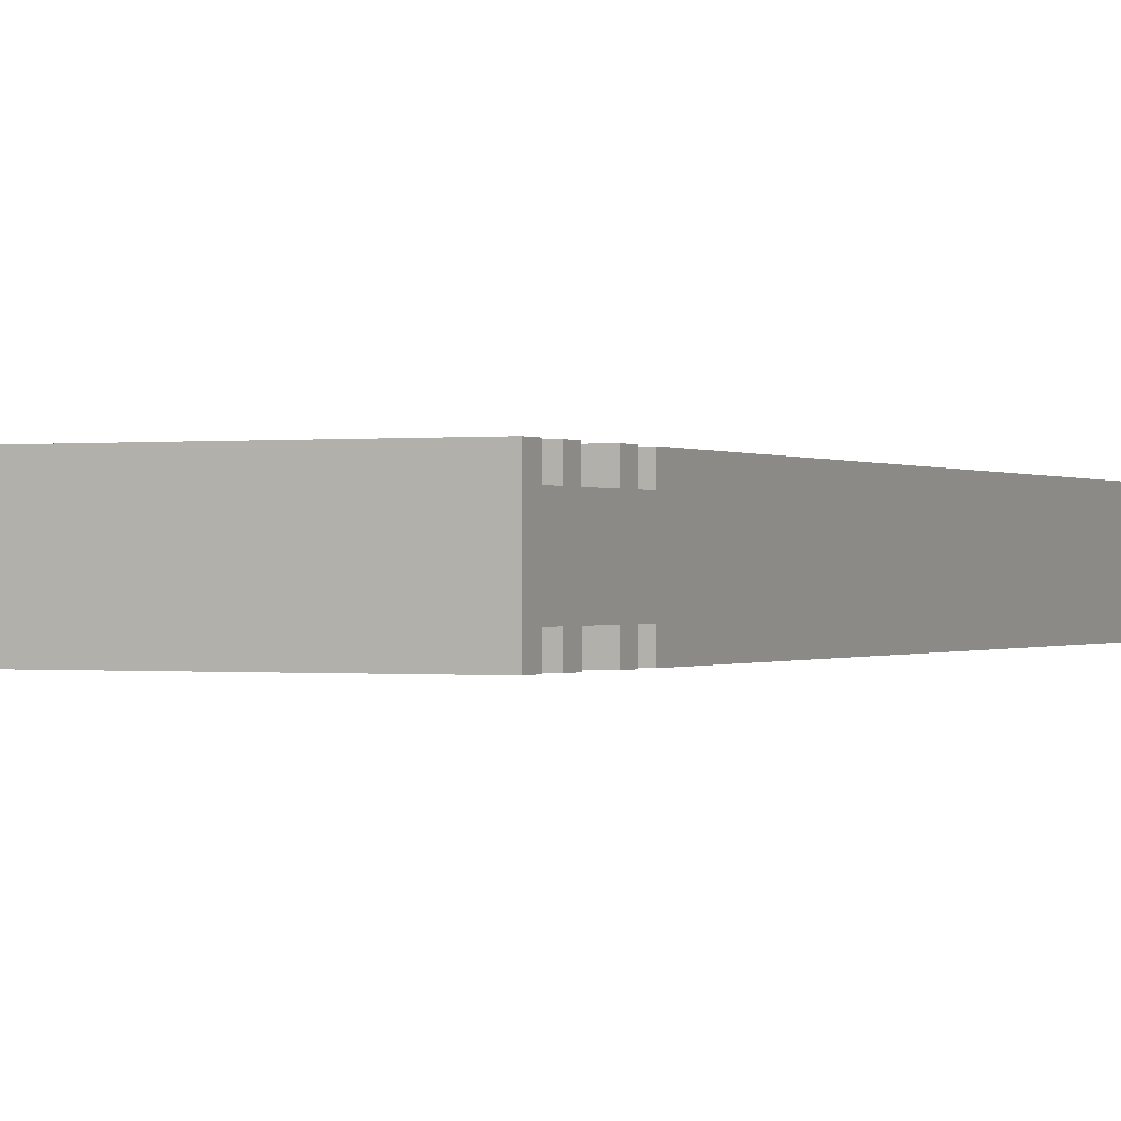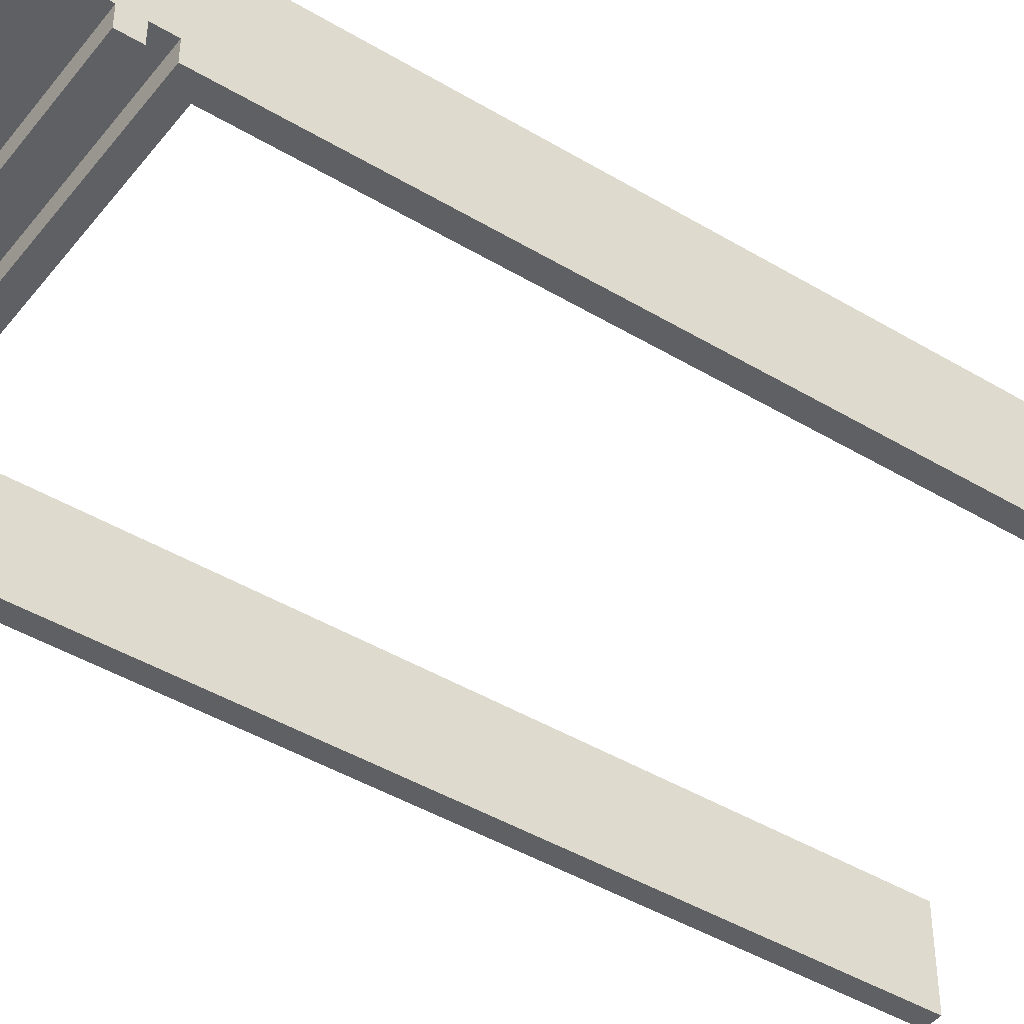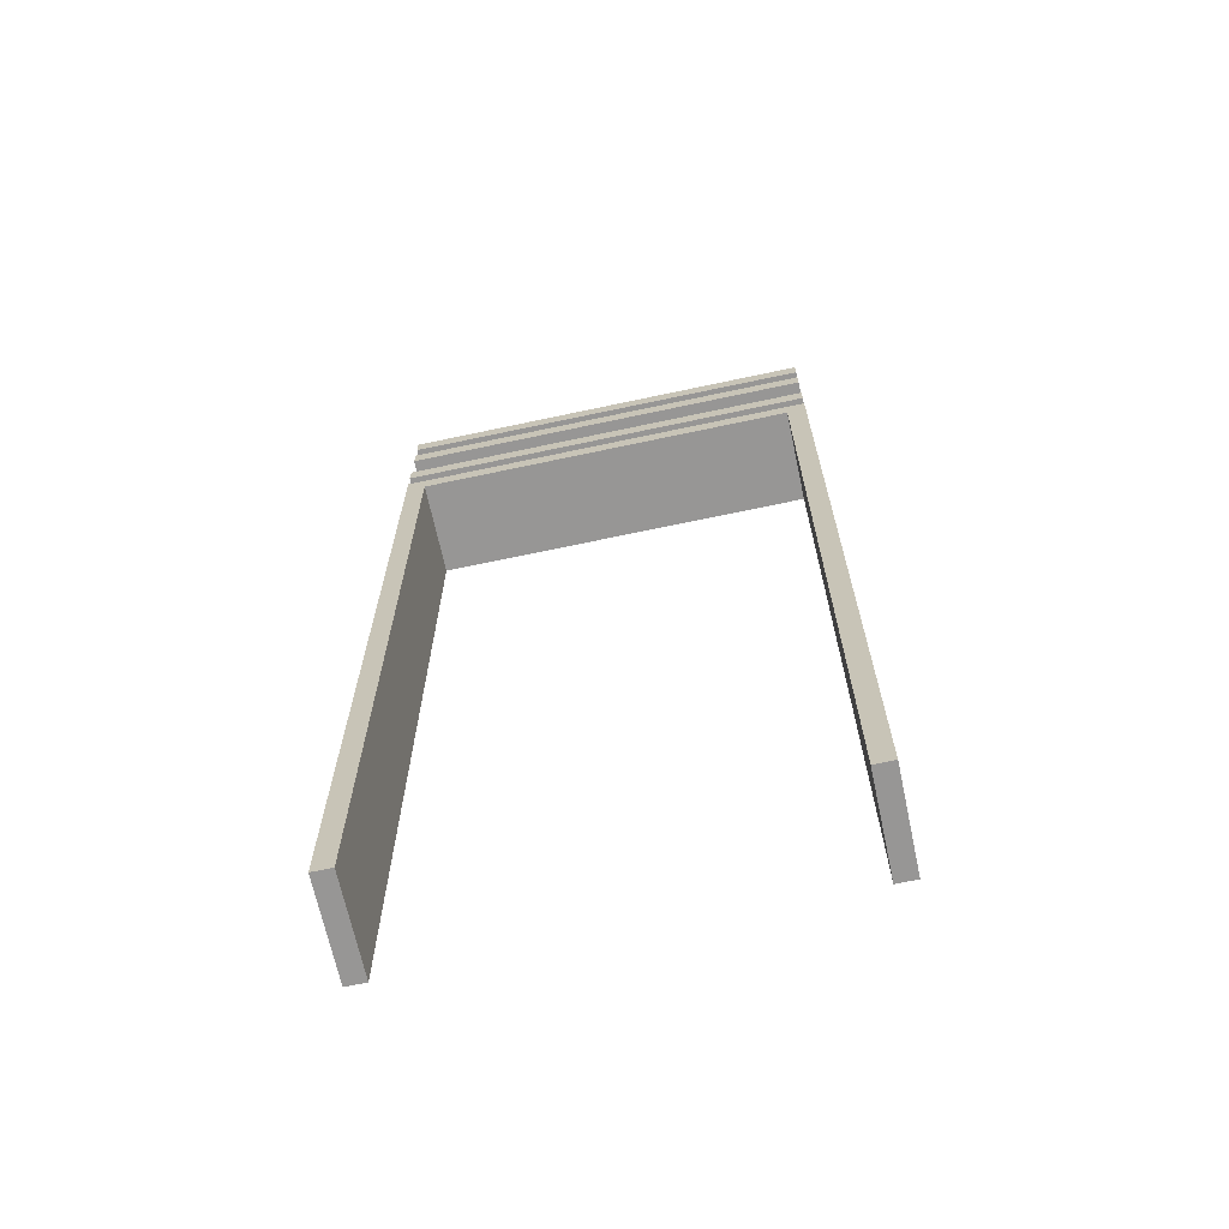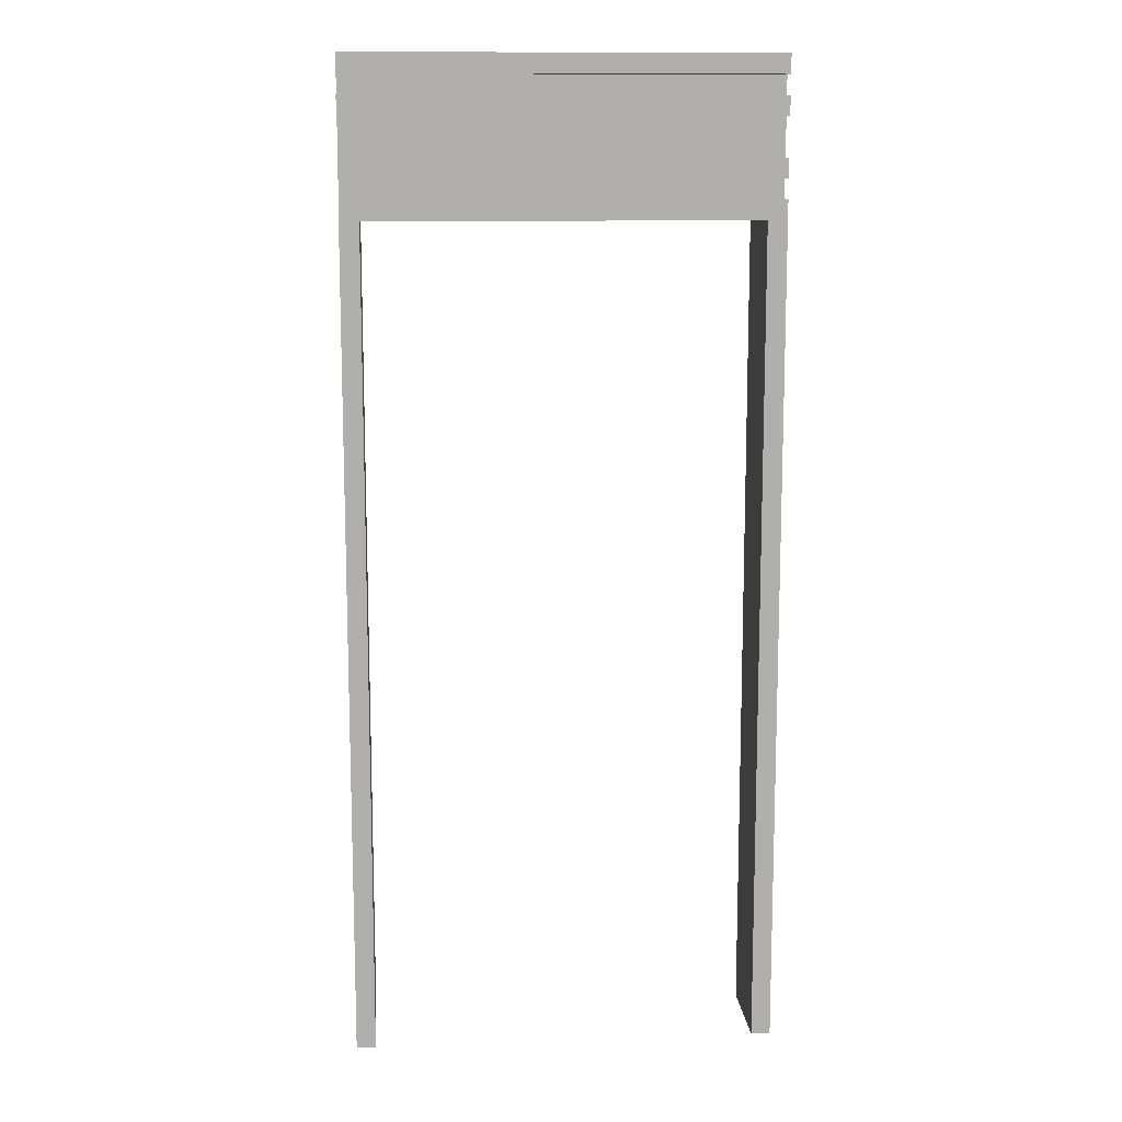
<metadata>
{"format":"obj","ext":"obj","renderer":"f3d","projection":"perspective","resolution":1024,"background":"white","views":[{"elev":-0.2,"azim":-155.0,"up":"+Z"},{"elev":-43.7,"azim":-125.3,"up":"+Z"},{"elev":-67.8,"azim":12.1,"up":"+Y"},{"elev":12.1,"azim":-4.7,"up":"+Y"}]}
</metadata>
<code>
o
v 0 2 0
v 0 2 -0.5
v 0 6.4 0
v 0 6.4 -0.1
v 0 6.4 -0.4
v 0 6.4 -0.5
v 0 6.5 0
v 0 6.5 -0.1
v 0 6.5 -0.4
v 0 6.5 -0.5
v 0 6.6 0
v 0 6.6 -0.1
v 0 6.6 -0.3
v 0 6.6 -0.4
v 0 6.6 -0.5
v 0 6.7 -0.1
v 0 6.7 -0.2
v 0 6.7 -0.3
v 0 6.7 -0.4
v 0 6.8 0
v 0 6.8 -0.1
v 0 6.8 -0.2
v 0 6.8 -0.4
v 0 6.8 -0.5
v 0 6.9 0
v 0 6.9 -0.1
v 0 6.9 -0.4
v 0 6.9 -0.5
v 0 7 0
v 0 7 -0.1
v 0 7 -0.4
v 0 7 -0.5
v 0 7.1 0
v 0 7.1 -0.5
v 2.1 2 0
v 2.1 2 -0.5
v 2.1 6.3 0
v 2.1 6.3 -0.5
v 0.1 2 0
v 0.1 2 -0.5
v 0.1 6.3 0
v 0.1 6.3 -0.5
v 2.2 2 0
v 2.2 2 -0.5
v 2.2 6.4 0
v 2.2 6.4 -0.1
v 2.2 6.4 -0.4
v 2.2 6.4 -0.5
v 2.2 6.5 0
v 2.2 6.5 -0.1
v 2.2 6.5 -0.4
v 2.2 6.5 -0.5
v 2.2 6.6 0
v 2.2 6.6 -0.1
v 2.2 6.6 -0.2
v 2.2 6.6 -0.4
v 2.2 6.6 -0.5
v 2.2 6.7 -0.1
v 2.2 6.7 -0.2
v 2.2 6.7 -0.3
v 2.2 6.7 -0.4
v 2.2 6.8 0
v 2.2 6.8 -0.1
v 2.2 6.8 -0.3
v 2.2 6.8 -0.4
v 2.2 6.8 -0.5
v 2.2 6.9 0
v 2.2 6.9 -0.1
v 2.2 6.9 -0.4
v 2.2 6.9 -0.5
v 2.2 7 0
v 2.2 7 -0.1
v 2.2 7 -0.4
v 2.2 7 -0.5
v 2.2 7.1 0
v 2.2 7.1 -0.5
v 0 2 0
v 0 6.4 0
v 0 6.5 0
v 0 6.6 0
v 0 6.8 0
v 0 6.9 0
v 0 7 0
v 0 7.1 0
v 0.1 2 0
v 0.1 6.3 0
v 2.1 2 0
v 2.1 6.3 0
v 2.2 2 0
v 2.2 6.4 0
v 2.2 6.5 0
v 2.2 6.6 0
v 2.2 6.8 0
v 2.2 6.9 0
v 2.2 7 0
v 2.2 7.1 0
v 0 6.4 -0.1
v 0 6.5 -0.1
v 0 6.6 -0.1
v 0 6.7 -0.1
v 0 6.8 -0.1
v 0 6.9 -0.1
v 0 7 -0.1
v 0.1 6.6 -0.1
v 0.1 6.7 -0.1
v 0.1 6.8 -0.1
v 0.2 6.6 -0.1
v 0.2 6.7 -0.1
v 0.2 6.8 -0.1
v 0.3 6.6 -0.1
v 0.3 6.7 -0.1
v 0.3 6.8 -0.1
v 0.4 6.6 -0.1
v 0.4 6.7 -0.1
v 0.4 6.8 -0.1
v 0.5 6.6 -0.1
v 0.5 6.7 -0.1
v 0.5 6.8 -0.1
v 0.6 6.6 -0.1
v 0.6 6.7 -0.1
v 0.6 6.8 -0.1
v 0.7 6.6 -0.1
v 0.7 6.7 -0.1
v 0.7 6.8 -0.1
v 0.8 6.6 -0.1
v 0.8 6.7 -0.1
v 0.8 6.8 -0.1
v 0.9 6.6 -0.1
v 0.9 6.7 -0.1
v 0.9 6.8 -0.1
v 1 6.6 -0.1
v 1 6.7 -0.1
v 1 6.8 -0.1
v 1.1 6.6 -0.1
v 1.1 6.7 -0.1
v 1.1 6.8 -0.1
v 1.2 6.6 -0.1
v 1.2 6.7 -0.1
v 1.2 6.8 -0.1
v 1.3 6.6 -0.1
v 1.3 6.7 -0.1
v 1.3 6.8 -0.1
v 1.4 6.6 -0.1
v 1.4 6.7 -0.1
v 1.4 6.8 -0.1
v 1.5 6.6 -0.1
v 1.5 6.7 -0.1
v 1.5 6.8 -0.1
v 1.6 6.6 -0.1
v 1.6 6.7 -0.1
v 1.6 6.8 -0.1
v 1.7 6.6 -0.1
v 1.7 6.7 -0.1
v 1.7 6.8 -0.1
v 1.8 6.6 -0.1
v 1.8 6.7 -0.1
v 1.8 6.8 -0.1
v 1.9 6.6 -0.1
v 1.9 6.7 -0.1
v 1.9 6.8 -0.1
v 2 6.6 -0.1
v 2 6.7 -0.1
v 2 6.8 -0.1
v 2.1 6.6 -0.1
v 2.1 6.7 -0.1
v 2.1 6.8 -0.1
v 2.2 6.4 -0.1
v 2.2 6.5 -0.1
v 2.2 6.6 -0.1
v 2.2 6.7 -0.1
v 2.2 6.8 -0.1
v 2.2 6.9 -0.1
v 2.2 7 -0.1
v 0 6.4 -0.4
v 0 6.5 -0.4
v 0 6.6 -0.4
v 0 6.7 -0.4
v 0 6.8 -0.4
v 0 6.9 -0.4
v 0 7 -0.4
v 0.1 6.6 -0.4
v 0.1 6.7 -0.4
v 0.1 6.8 -0.4
v 0.2 6.6 -0.4
v 0.2 6.7 -0.4
v 0.2 6.8 -0.4
v 0.3 6.6 -0.4
v 0.3 6.7 -0.4
v 0.3 6.8 -0.4
v 0.4 6.6 -0.4
v 0.4 6.7 -0.4
v 0.4 6.8 -0.4
v 0.5 6.6 -0.4
v 0.5 6.7 -0.4
v 0.5 6.8 -0.4
v 0.6 6.6 -0.4
v 0.6 6.7 -0.4
v 0.6 6.8 -0.4
v 0.7 6.6 -0.4
v 0.7 6.7 -0.4
v 0.7 6.8 -0.4
v 0.8 6.6 -0.4
v 0.8 6.7 -0.4
v 0.8 6.8 -0.4
v 0.9 6.6 -0.4
v 0.9 6.7 -0.4
v 0.9 6.8 -0.4
v 1 6.6 -0.4
v 1 6.7 -0.4
v 1 6.8 -0.4
v 1.1 6.6 -0.4
v 1.1 6.7 -0.4
v 1.1 6.8 -0.4
v 1.2 6.6 -0.4
v 1.2 6.7 -0.4
v 1.2 6.8 -0.4
v 1.3 6.6 -0.4
v 1.3 6.7 -0.4
v 1.3 6.8 -0.4
v 1.4 6.6 -0.4
v 1.4 6.7 -0.4
v 1.4 6.8 -0.4
v 1.5 6.6 -0.4
v 1.5 6.7 -0.4
v 1.5 6.8 -0.4
v 1.6 6.6 -0.4
v 1.6 6.7 -0.4
v 1.6 6.8 -0.4
v 1.7 6.6 -0.4
v 1.7 6.7 -0.4
v 1.7 6.8 -0.4
v 1.8 6.6 -0.4
v 1.8 6.7 -0.4
v 1.8 6.8 -0.4
v 1.9 6.6 -0.4
v 1.9 6.7 -0.4
v 1.9 6.8 -0.4
v 2 6.6 -0.4
v 2 6.7 -0.4
v 2 6.8 -0.4
v 2.1 6.6 -0.4
v 2.1 6.7 -0.4
v 2.1 6.8 -0.4
v 2.2 6.4 -0.4
v 2.2 6.5 -0.4
v 2.2 6.6 -0.4
v 2.2 6.7 -0.4
v 2.2 6.8 -0.4
v 2.2 6.9 -0.4
v 2.2 7 -0.4
v 0 2 -0.5
v 0 6.4 -0.5
v 0 6.5 -0.5
v 0 6.6 -0.5
v 0 6.8 -0.5
v 0 6.9 -0.5
v 0 7 -0.5
v 0 7.1 -0.5
v 0.1 2 -0.5
v 0.1 6.3 -0.5
v 2.1 2 -0.5
v 2.1 6.3 -0.5
v 2.2 2 -0.5
v 2.2 6.4 -0.5
v 2.2 6.5 -0.5
v 2.2 6.6 -0.5
v 2.2 6.8 -0.5
v 2.2 6.9 -0.5
v 2.2 7 -0.5
v 2.2 7.1 -0.5
v 0 2 0
v 0.1 2 0
v 2.1 2 0
v 2.2 2 0
v 0 2 -0.5
v 0.1 2 -0.5
v 2.1 2 -0.5
v 2.2 2 -0.5
v 0.1 6.3 0
v 2.1 6.3 0
v 0.1 6.3 -0.5
v 2.1 6.3 -0.5
v 0 6.5 0
v 2.2 6.5 0
v 0 6.5 -0.1
v 2.2 6.5 -0.1
v 0 6.5 -0.4
v 2.2 6.5 -0.4
v 0 6.5 -0.5
v 2.2 6.5 -0.5
v 0 6.8 0
v 2.2 6.8 0
v 0 6.8 -0.1
v 0.1 6.8 -0.1
v 0.2 6.8 -0.1
v 0.3 6.8 -0.1
v 0.4 6.8 -0.1
v 0.5 6.8 -0.1
v 0.6 6.8 -0.1
v 0.7 6.8 -0.1
v 0.8 6.8 -0.1
v 0.9 6.8 -0.1
v 1 6.8 -0.1
v 1.1 6.8 -0.1
v 1.2 6.8 -0.1
v 1.3 6.8 -0.1
v 1.4 6.8 -0.1
v 1.5 6.8 -0.1
v 1.6 6.8 -0.1
v 1.7 6.8 -0.1
v 1.8 6.8 -0.1
v 1.9 6.8 -0.1
v 2 6.8 -0.1
v 2.1 6.8 -0.1
v 2.2 6.8 -0.1
v 0 6.8 -0.4
v 0.1 6.8 -0.4
v 0.2 6.8 -0.4
v 0.3 6.8 -0.4
v 0.4 6.8 -0.4
v 0.5 6.8 -0.4
v 0.6 6.8 -0.4
v 0.7 6.8 -0.4
v 0.8 6.8 -0.4
v 0.9 6.8 -0.4
v 1 6.8 -0.4
v 1.1 6.8 -0.4
v 1.2 6.8 -0.4
v 1.3 6.8 -0.4
v 1.4 6.8 -0.4
v 1.5 6.8 -0.4
v 1.6 6.8 -0.4
v 1.7 6.8 -0.4
v 1.8 6.8 -0.4
v 1.9 6.8 -0.4
v 2 6.8 -0.4
v 2.1 6.8 -0.4
v 2.2 6.8 -0.4
v 0 6.8 -0.5
v 2.2 6.8 -0.5
v 0 7 0
v 2.2 7 0
v 0 7 -0.1
v 2.2 7 -0.1
v 0 7 -0.4
v 2.2 7 -0.4
v 0 7 -0.5
v 2.2 7 -0.5
v 0 6.4 0
v 2.2 6.4 0
v 0 6.4 -0.1
v 2.2 6.4 -0.1
v 0 6.4 -0.4
v 2.2 6.4 -0.4
v 0 6.4 -0.5
v 2.2 6.4 -0.5
v 0 6.6 0
v 2.2 6.6 0
v 0 6.6 -0.1
v 0.1 6.6 -0.1
v 0.2 6.6 -0.1
v 0.3 6.6 -0.1
v 0.4 6.6 -0.1
v 0.5 6.6 -0.1
v 0.6 6.6 -0.1
v 0.7 6.6 -0.1
v 0.8 6.6 -0.1
v 0.9 6.6 -0.1
v 1 6.6 -0.1
v 1.1 6.6 -0.1
v 1.2 6.6 -0.1
v 1.3 6.6 -0.1
v 1.4 6.6 -0.1
v 1.5 6.6 -0.1
v 1.6 6.6 -0.1
v 1.7 6.6 -0.1
v 1.8 6.6 -0.1
v 1.9 6.6 -0.1
v 2 6.6 -0.1
v 2.1 6.6 -0.1
v 2.2 6.6 -0.1
v 0 6.6 -0.4
v 0.1 6.6 -0.4
v 0.2 6.6 -0.4
v 0.3 6.6 -0.4
v 0.4 6.6 -0.4
v 0.5 6.6 -0.4
v 0.6 6.6 -0.4
v 0.7 6.6 -0.4
v 0.8 6.6 -0.4
v 0.9 6.6 -0.4
v 1 6.6 -0.4
v 1.1 6.6 -0.4
v 1.2 6.6 -0.4
v 1.3 6.6 -0.4
v 1.4 6.6 -0.4
v 1.5 6.6 -0.4
v 1.6 6.6 -0.4
v 1.7 6.6 -0.4
v 1.8 6.6 -0.4
v 1.9 6.6 -0.4
v 2 6.6 -0.4
v 2.1 6.6 -0.4
v 2.2 6.6 -0.4
v 0 6.6 -0.5
v 2.2 6.6 -0.5
v 0 6.9 0
v 2.2 6.9 0
v 0 6.9 -0.1
v 2.2 6.9 -0.1
v 0 6.9 -0.4
v 2.2 6.9 -0.4
v 0 6.9 -0.5
v 2.2 6.9 -0.5
v 0 7.1 0
v 2.2 7.1 0
v 0 7.1 -0.5
v 2.2 7.1 -0.5
f 3 2 1
f 4 2 3
f 5 2 4
f 6 2 5
f 8 5 4
f 9 5 8
f 11 8 7
f 11 10 9
f 11 9 8
f 12 10 11
f 13 10 12
f 14 10 13
f 15 10 14
f 16 13 12
f 17 13 16
f 18 14 13
f 18 13 17
f 19 14 18
f 21 17 16
f 22 18 17
f 22 19 18
f 22 17 21
f 23 19 22
f 25 23 22
f 25 24 23
f 25 22 21
f 25 21 20
f 26 24 25
f 27 24 26
f 28 24 27
f 30 27 26
f 31 27 30
f 33 30 29
f 33 32 31
f 33 31 30
f 34 32 33
f 37 36 35
f 38 36 37
f 39 40 41
f 41 40 42
f 43 44 45
f 45 44 46
f 46 44 47
f 47 44 48
f 46 47 50
f 50 47 51
f 49 50 53
f 51 52 53
f 50 51 53
f 53 52 54
f 54 52 55
f 55 52 56
f 56 52 57
f 54 55 58
f 55 56 59
f 58 55 59
f 59 56 60
f 60 56 61
f 58 59 63
f 59 60 63
f 60 61 64
f 63 60 64
f 64 61 65
f 64 65 67
f 65 66 67
f 63 64 67
f 62 63 67
f 67 66 68
f 68 66 69
f 69 66 70
f 68 69 72
f 72 69 73
f 71 72 75
f 73 74 75
f 72 73 75
f 75 74 76
f 85 78 77
f 86 78 85
f 88 78 86
f 89 88 87
f 90 78 88
f 90 88 89
f 91 80 79
f 92 80 91
f 93 82 81
f 94 82 93
f 95 84 83
f 96 84 95
f 104 100 99
f 105 101 100
f 105 100 104
f 106 101 105
f 107 105 104
f 108 106 105
f 108 105 107
f 109 106 108
f 110 108 107
f 111 109 108
f 111 108 110
f 112 109 111
f 113 111 110
f 114 112 111
f 114 111 113
f 115 112 114
f 116 114 113
f 117 115 114
f 117 114 116
f 118 115 117
f 119 117 116
f 120 118 117
f 120 117 119
f 121 118 120
f 122 120 119
f 123 121 120
f 123 120 122
f 124 121 123
f 125 123 122
f 126 124 123
f 126 123 125
f 127 124 126
f 128 126 125
f 129 127 126
f 129 126 128
f 130 127 129
f 131 129 128
f 132 130 129
f 132 129 131
f 133 130 132
f 134 132 131
f 135 133 132
f 135 132 134
f 136 133 135
f 137 135 134
f 138 136 135
f 138 135 137
f 139 136 138
f 140 138 137
f 141 139 138
f 141 138 140
f 142 139 141
f 143 141 140
f 144 142 141
f 144 141 143
f 145 142 144
f 146 144 143
f 147 145 144
f 147 144 146
f 148 145 147
f 149 147 146
f 150 148 147
f 150 147 149
f 151 148 150
f 152 150 149
f 153 151 150
f 153 150 152
f 154 151 153
f 155 153 152
f 156 154 153
f 156 153 155
f 157 154 156
f 158 156 155
f 159 157 156
f 159 156 158
f 160 157 159
f 161 159 158
f 162 160 159
f 162 159 161
f 163 160 162
f 164 162 161
f 165 163 162
f 165 162 164
f 166 163 165
f 167 98 97
f 168 98 167
f 169 165 164
f 170 166 165
f 170 165 169
f 171 166 170
f 172 103 102
f 173 103 172
f 176 177 181
f 177 178 182
f 181 177 182
f 182 178 183
f 181 182 184
f 182 183 185
f 184 182 185
f 185 183 186
f 184 185 187
f 185 186 188
f 187 185 188
f 188 186 189
f 187 188 190
f 188 189 191
f 190 188 191
f 191 189 192
f 190 191 193
f 191 192 194
f 193 191 194
f 194 192 195
f 193 194 196
f 194 195 197
f 196 194 197
f 197 195 198
f 196 197 199
f 197 198 200
f 199 197 200
f 200 198 201
f 199 200 202
f 200 201 203
f 202 200 203
f 203 201 204
f 202 203 205
f 203 204 206
f 205 203 206
f 206 204 207
f 205 206 208
f 206 207 209
f 208 206 209
f 209 207 210
f 208 209 211
f 209 210 212
f 211 209 212
f 212 210 213
f 211 212 214
f 212 213 215
f 214 212 215
f 215 213 216
f 214 215 217
f 215 216 218
f 217 215 218
f 218 216 219
f 217 218 220
f 218 219 221
f 220 218 221
f 221 219 222
f 220 221 223
f 221 222 224
f 223 221 224
f 224 222 225
f 223 224 226
f 224 225 227
f 226 224 227
f 227 225 228
f 226 227 229
f 227 228 230
f 229 227 230
f 230 228 231
f 229 230 232
f 230 231 233
f 232 230 233
f 233 231 234
f 232 233 235
f 233 234 236
f 235 233 236
f 236 234 237
f 235 236 238
f 236 237 239
f 238 236 239
f 239 237 240
f 238 239 241
f 239 240 242
f 241 239 242
f 242 240 243
f 174 175 244
f 244 175 245
f 241 242 246
f 242 243 247
f 246 242 247
f 247 243 248
f 179 180 249
f 249 180 250
f 251 252 259
f 259 252 260
f 260 252 262
f 261 262 263
f 262 252 264
f 263 262 264
f 253 254 265
f 265 254 266
f 255 256 267
f 267 256 268
f 257 258 269
f 269 258 270
f 275 272 271
f 276 272 275
f 277 274 273
f 278 274 277
f 281 280 279
f 282 280 281
f 285 284 283
f 286 284 285
f 289 288 287
f 290 288 289
f 293 292 291
f 294 292 293
f 295 292 294
f 296 292 295
f 297 292 296
f 298 292 297
f 299 292 298
f 300 292 299
f 301 292 300
f 302 292 301
f 303 292 302
f 304 292 303
f 305 292 304
f 306 292 305
f 307 292 306
f 308 292 307
f 309 292 308
f 310 292 309
f 311 292 310
f 312 292 311
f 313 292 312
f 314 292 313
f 315 292 314
f 339 317 316
f 339 338 337
f 339 337 336
f 339 336 335
f 339 335 334
f 339 334 333
f 339 333 332
f 339 332 331
f 339 331 330
f 339 330 329
f 339 329 328
f 339 328 327
f 339 327 326
f 339 326 325
f 339 325 324
f 339 324 323
f 339 323 322
f 339 322 321
f 339 321 320
f 339 320 319
f 339 319 318
f 339 318 317
f 340 338 339
f 343 342 341
f 344 342 343
f 347 346 345
f 348 346 347
f 349 350 351
f 351 350 352
f 353 354 355
f 355 354 356
f 357 358 359
f 359 358 360
f 360 358 361
f 361 358 362
f 362 358 363
f 363 358 364
f 364 358 365
f 365 358 366
f 366 358 367
f 367 358 368
f 368 358 369
f 369 358 370
f 370 358 371
f 371 358 372
f 372 358 373
f 373 358 374
f 374 358 375
f 375 358 376
f 376 358 377
f 377 358 378
f 378 358 379
f 379 358 380
f 380 358 381
f 382 383 405
f 403 404 405
f 402 403 405
f 401 402 405
f 400 401 405
f 399 400 405
f 398 399 405
f 397 398 405
f 396 397 405
f 395 396 405
f 394 395 405
f 393 394 405
f 392 393 405
f 391 392 405
f 390 391 405
f 389 390 405
f 388 389 405
f 387 388 405
f 386 387 405
f 385 386 405
f 384 385 405
f 383 384 405
f 405 404 406
f 407 408 409
f 409 408 410
f 411 412 413
f 413 412 414
f 415 416 417
f 417 416 418

</code>
